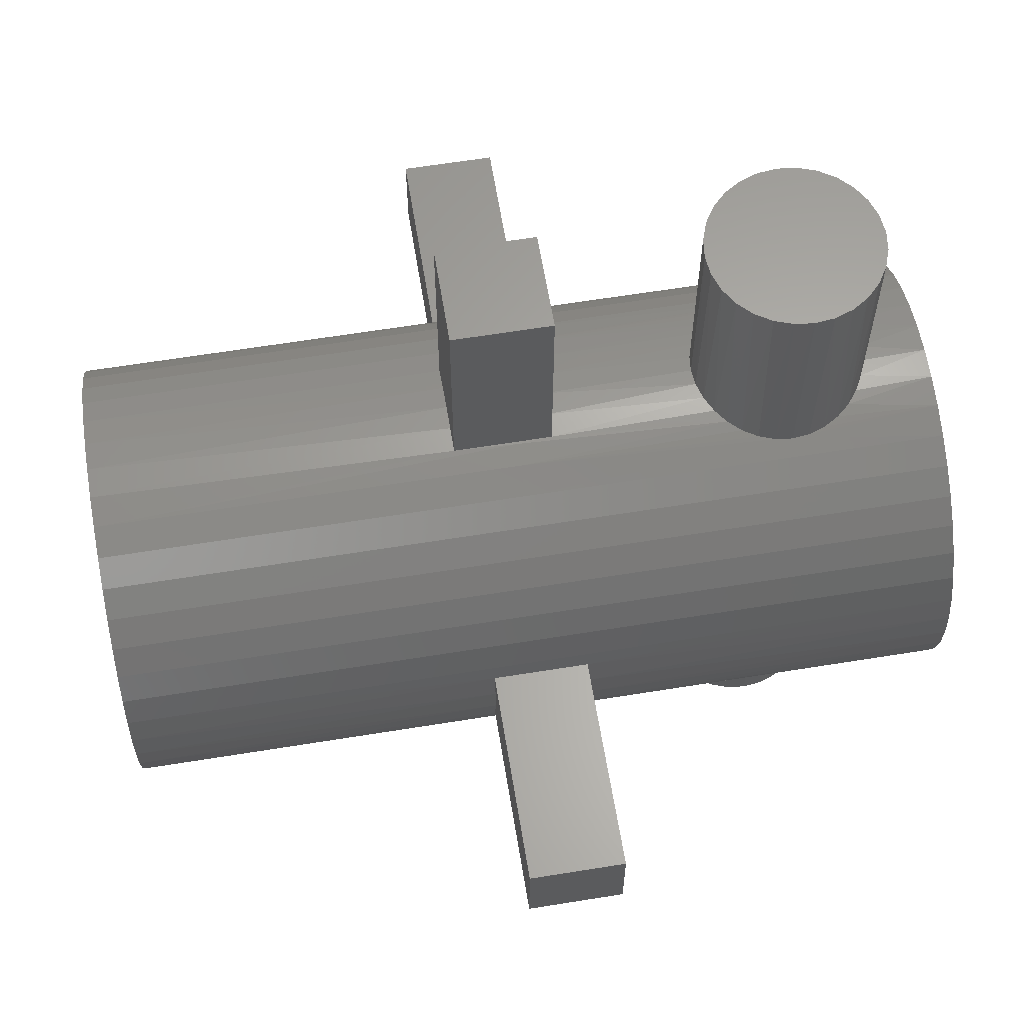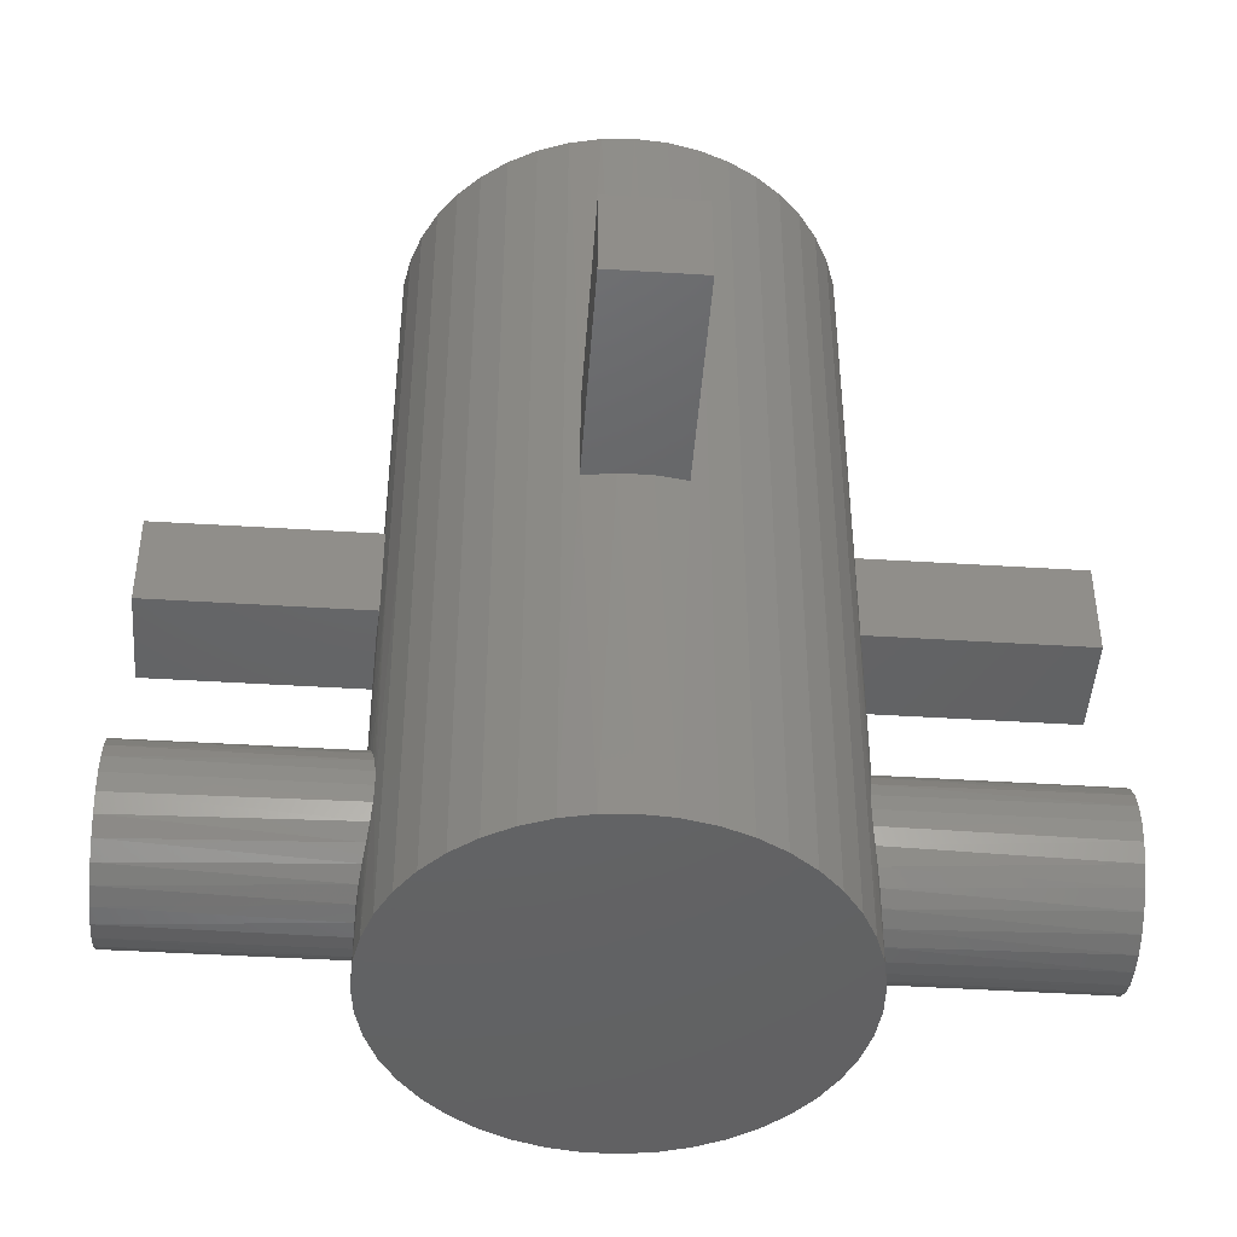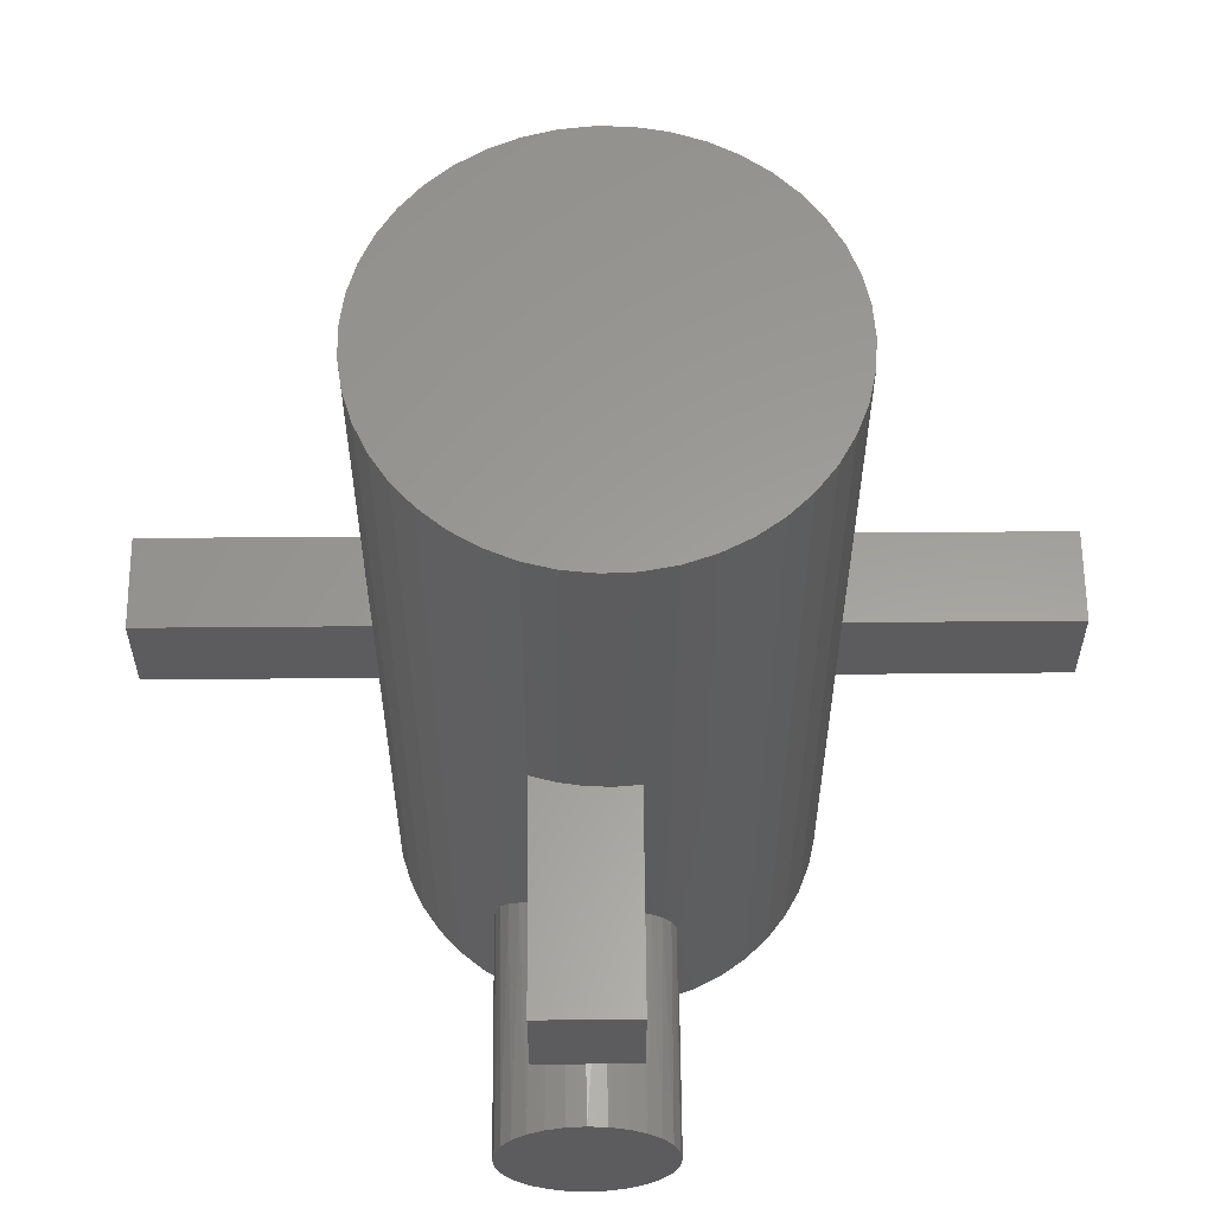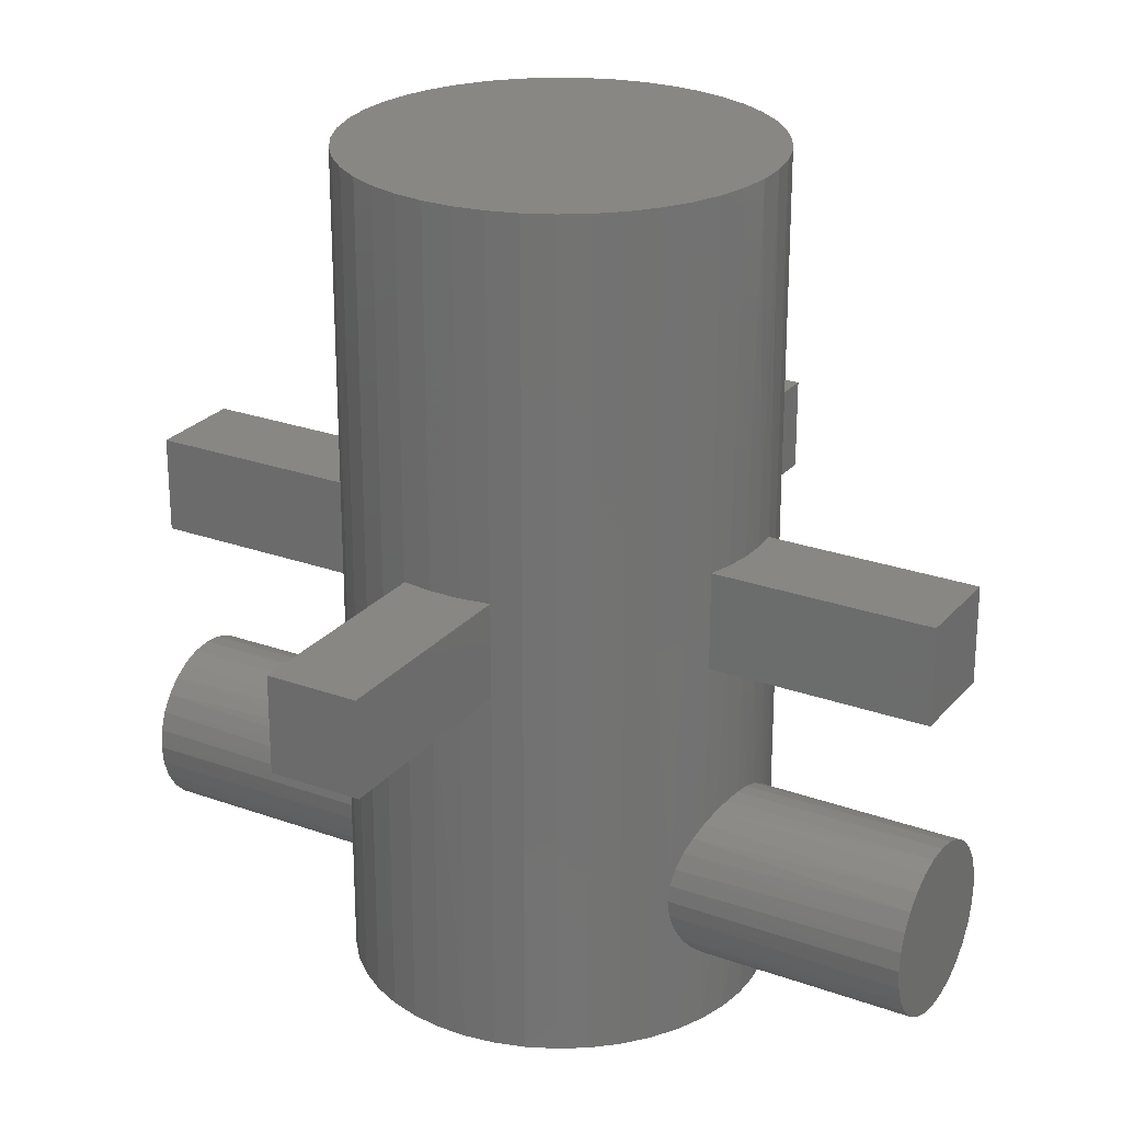
<metadata>
{"format":"stl","ext":"stl","renderer":"f3d","projection":"perspective","resolution":1024,"background":"white","views":[{"elev":63.0,"azim":80.7,"up":"+Y"},{"elev":-45.6,"azim":85.9,"up":"+Z"},{"elev":60.4,"azim":-0.5,"up":"+Z"},{"elev":25.1,"azim":-59.6,"up":"+Z"}]}
</metadata>
<code>
# stl→obj: 289 verts, 574 faces
v -3.182 -12.7 5.094
v -3.197 -5.487 5.02
v -3.248 -12.7 4.515
v -3.248 -5.457 4.515
v -3.197 -5.487 4.01
v -3.048 -5.57 5.514
v -2.99 -12.7 5.644
v -2.807 -5.696 5.963
v -2.68 -12.7 6.138
v -2.497 -5.839 6.344
v -2.268 -12.7 6.55
v -2.121 -5.985 6.658
v -1.774 -12.7 6.86
v -1.677 -6.125 6.904
v -1.224 -12.7 7.052
v -1.188 -6.237 7.06
v -0.6863 -6.313 7.117
v -0.645 -12.7 7.118
v -0.181 -6.347 7.075
v -0.06588 -12.7 7.052
v 0.3224 -6.342 6.931
v 0.4842 -12.7 6.86
v 0.7861 -6.301 6.688
v 0.9777 -12.7 6.55
v 1.181 -6.239 6.369
v 1.39 -12.7 6.138
v 1.505 -6.169 5.98
v 1.7 -12.7 5.644
v 1.755 -6.103 5.523
v 1.892 -12.7 5.094
v 1.907 -6.057 5.022
v 1.958 -12.7 4.515
v 1.958 -6.041 4.515
v 1.907 -6.057 4.008
v 1.892 -12.7 3.936
v 1.755 -6.103 3.507
v 1.7 -12.7 3.386
v 1.505 -6.169 3.05
v 1.39 -12.7 2.892
v 1.181 -6.239 2.661
v 0.9777 -12.7 2.48
v 0.7861 -6.301 2.342
v 0.4842 -12.7 2.17
v 0.3224 -6.342 2.099
v -0.06588 -12.7 1.978
v -0.181 -6.347 1.955
v -0.645 -12.7 1.912
v -0.6863 -6.313 1.913
v -1.224 -12.7 1.978
v -1.188 -6.237 1.971
v -1.677 -6.125 2.126
v -1.774 -12.7 2.17
v -2.121 -5.985 2.372
v -2.268 -12.7 2.48
v -2.497 -5.839 2.686
v -2.68 -12.7 2.892
v -2.807 -5.696 3.067
v -2.99 -12.7 3.386
v -3.048 -5.57 3.516
v -3.182 -12.7 3.936
v -3.182 12.7 3.936
v -3.197 5.487 4.01
v -3.248 12.7 4.515
v -3.248 5.457 4.515
v -3.197 5.487 5.02
v -3.048 5.57 3.516
v -2.99 12.7 3.386
v -2.807 5.696 3.067
v -2.68 12.7 2.892
v -2.497 5.839 2.686
v -2.268 12.7 2.48
v -2.121 5.985 2.372
v -1.774 12.7 2.17
v -1.677 6.125 2.126
v -1.224 12.7 1.978
v -1.188 6.237 1.971
v -0.6863 6.313 1.913
v -0.645 12.7 1.912
v -0.181 6.347 1.955
v -0.06588 12.7 1.978
v 0.3224 6.342 2.099
v 0.4842 12.7 2.17
v 0.7861 6.301 2.342
v 0.9777 12.7 2.48
v 1.181 6.239 2.661
v 1.39 12.7 2.892
v 1.505 6.169 3.05
v 1.7 12.7 3.386
v 1.755 6.103 3.507
v 1.892 12.7 3.936
v 1.907 6.057 4.008
v 1.958 12.7 4.515
v 1.958 6.041 4.515
v 1.907 6.057 5.022
v 1.892 12.7 5.094
v 1.755 6.103 5.523
v 1.7 12.7 5.644
v 1.505 6.169 5.98
v 1.39 12.7 6.138
v 1.181 6.239 6.369
v 0.9777 12.7 6.55
v 0.7861 6.301 6.688
v 0.4842 12.7 6.86
v 0.3224 6.342 6.931
v -0.06588 12.7 7.052
v -0.181 6.347 7.075
v -0.645 12.7 7.118
v -0.6863 6.313 7.117
v -1.224 12.7 7.052
v -1.188 6.237 7.06
v -1.677 6.125 6.904
v -1.774 12.7 6.86
v -2.121 5.985 6.658
v -2.268 12.7 6.55
v -2.497 5.839 6.344
v -2.68 12.7 6.138
v -2.807 5.696 5.963
v -2.99 12.7 5.644
v -3.048 5.57 5.514
v -3.182 12.7 5.094
v 6.192 -1.407 14.25
v 6.192 -1.407 11.38
v 12.7 -1.407 14.25
v 12.7 -1.407 11.38
v 6.331 -0.4926 11.38
v 6.335 0.4326 11.38
v 12.7 1.349 11.38
v 6.205 1.349 11.38
v 6.205 1.349 14.25
v 6.335 0.4326 14.25
v 12.7 1.349 14.25
v 6.331 -0.4926 14.25
v -6.192 -1.407 14.25
v -6.331 -0.4926 14.25
v -12.7 -1.407 14.25
v -6.335 0.4326 14.25
v -12.7 1.349 14.25
v -6.205 1.349 14.25
v -6.205 1.349 11.38
v -12.7 1.349 11.38
v -12.7 -1.407 11.38
v -6.335 0.4326 11.38
v -6.331 -0.4926 11.38
v -6.192 -1.407 11.38
v -2.074 6.002 11.64
v -2.074 6.002 14.59
v -2.074 12.7 11.64
v -2.074 12.7 14.59
v -1.356 6.204 14.59
v -0.6192 6.32 14.59
v 0.8699 12.7 14.59
v 0.1262 6.349 14.59
v 0.8699 6.29 14.59
v 0.8699 6.29 11.64
v 0.1262 6.349 11.64
v 0.8699 12.7 11.64
v -0.6192 6.32 11.64
v -1.356 6.204 11.64
v -2.074 -6.002 11.64
v -1.356 -6.204 11.64
v -2.074 -12.7 11.64
v -0.6192 -6.32 11.64
v 0.8699 -12.7 11.64
v 0.1262 -6.349 11.64
v 0.8699 -6.29 11.64
v 0.8699 -6.29 14.59
v 0.8699 -12.7 14.59
v -2.074 -12.7 14.59
v 0.1262 -6.349 14.59
v -0.6192 -6.32 14.59
v -1.356 -6.204 14.59
v -2.074 -6.002 14.59
v -2.903 5.647 0
v -3.695 5.164 0
v -3.695 5.164 12.7
v -4.407 4.571 12.7
v -4.407 4.571 25.4
v -5.026 3.881 25.4
v -5.026 3.881 12.7
v -5.538 3.108 25.4
v -5.538 3.108 12.7
v -5.931 2.268 25.4
v -5.931 2.268 12.7
v -6.198 1.381 25.4
v -6.198 1.381 12.7
v -6.198 1.381 0
v -6.333 0.4635 0
v -2.05 6.01 0
v -1.153 6.244 0
v -0.2319 6.346 0
v 0.6945 6.312 0
v 1.606 6.144 0
v 2.484 5.844 0
v 2.484 5.844 12.7
v 1.606 6.144 12.7
v 0.9416 6.28 12.7
v 1.606 6.144 25.4
v 0.6945 6.312 25.4
v -0.2319 6.346 25.4
v -1.153 6.244 25.4
v -2.05 6.01 25.4
v -2.903 5.647 25.4
v -2.903 5.647 12.7
v -3.695 5.164 25.4
v -3.695 -5.164 12.7
v -3.695 -5.164 0
v -2.903 -5.647 0
v -2.05 -6.01 0
v -1.153 -6.244 0
v -0.2319 -6.346 0
v 0.6945 -6.312 0
v 1.606 -6.144 0
v 2.484 -5.844 0
v 2.484 -5.844 12.7
v 3.308 -5.42 12.7
v 3.308 -5.42 25.4
v 4.062 -4.881 25.4
v 4.062 -4.881 12.7
v 4.729 -4.237 25.4
v 4.729 -4.237 12.7
v 5.296 -3.504 25.4
v 5.296 -3.504 12.7
v 5.75 -2.695 25.4
v 5.75 -2.695 12.7
v 6.081 -1.829 25.4
v 6.081 -1.829 12.7
v 6.081 -1.829 0
v 6.282 -0.9246 0
v -2.903 -5.647 12.7
v -2.085 -5.998 12.7
v -2.903 -5.647 25.4
v -2.05 -6.01 25.4
v -1.153 -6.244 25.4
v -0.2319 -6.346 25.4
v 0.6945 -6.312 25.4
v 1.606 -6.144 25.4
v 1.606 -6.144 12.7
v 2.484 -5.844 25.4
v -6.333 0.4635 25.4
v -6.333 -0.4635 25.4
v -6.198 -1.381 25.4
v -5.931 -2.268 25.4
v -5.931 -2.268 12.7
v -5.538 -3.108 25.4
v -5.538 -3.108 12.7
v -5.026 -3.881 25.4
v -5.026 -3.881 12.7
v -4.407 -4.571 25.4
v -4.407 -4.571 12.7
v -3.695 -5.164 25.4
v -5.931 -2.268 0
v -5.538 -3.108 0
v -5.026 -3.881 0
v -4.407 -4.571 0
v -6.198 -1.381 0
v -6.333 -0.4635 0
v 6.081 1.829 12.7
v 6.081 1.829 25.4
v 6.282 0.9246 25.4
v 6.282 0.9246 0
v 6.081 1.829 0
v 5.75 2.695 12.7
v 5.75 2.695 25.4
v 5.296 3.504 25.4
v 5.296 3.504 12.7
v 4.729 4.237 25.4
v 4.729 4.237 12.7
v 4.062 4.881 25.4
v 4.062 4.881 12.7
v 3.308 5.42 25.4
v 3.308 5.42 12.7
v 2.484 5.844 25.4
v 6.35 7.777e-16 0
v 6.282 -0.9246 25.4
v 6.35 7.777e-16 25.4
v 5.75 2.695 0
v 5.296 3.504 0
v 4.729 4.237 0
v 4.062 4.881 0
v 3.308 5.42 0
v -4.407 4.571 0
v -5.026 3.881 0
v -5.538 3.108 0
v -5.931 2.268 0
v 3.308 -5.42 0
v 4.062 -4.881 0
v 4.729 -4.237 0
v 5.296 -3.504 0
v 5.75 -2.695 0
f 1 2 3
f 3 2 4
f 3 4 5
f 2 1 6
f 6 1 7
f 6 7 8
f 8 7 9
f 8 9 10
f 10 9 11
f 10 11 12
f 12 11 13
f 12 13 14
f 14 13 15
f 14 15 16
f 16 15 17
f 17 15 18
f 17 18 19
f 19 18 20
f 19 20 21
f 21 20 22
f 21 22 23
f 23 22 24
f 23 24 25
f 25 24 26
f 25 26 27
f 27 26 28
f 27 28 29
f 29 28 30
f 29 30 31
f 31 30 32
f 31 32 33
f 33 32 34
f 34 32 35
f 34 35 36
f 36 35 37
f 36 37 38
f 38 37 39
f 38 39 40
f 40 39 41
f 40 41 42
f 42 41 43
f 42 43 44
f 44 43 45
f 44 45 46
f 46 45 47
f 46 47 48
f 48 47 49
f 48 49 50
f 50 49 51
f 51 49 52
f 51 52 53
f 53 52 54
f 53 54 55
f 55 54 56
f 55 56 57
f 57 56 58
f 57 58 59
f 59 58 60
f 59 60 5
f 5 60 3
f 61 62 63
f 63 62 64
f 63 64 65
f 62 61 66
f 66 61 67
f 66 67 68
f 68 67 69
f 68 69 70
f 70 69 71
f 70 71 72
f 72 71 73
f 72 73 74
f 74 73 75
f 74 75 76
f 76 75 77
f 77 75 78
f 77 78 79
f 79 78 80
f 79 80 81
f 81 80 82
f 81 82 83
f 83 82 84
f 83 84 85
f 85 84 86
f 85 86 87
f 87 86 88
f 87 88 89
f 89 88 90
f 89 90 91
f 91 90 92
f 91 92 93
f 93 92 94
f 94 92 95
f 94 95 96
f 96 95 97
f 96 97 98
f 98 97 99
f 98 99 100
f 100 99 101
f 100 101 102
f 102 101 103
f 102 103 104
f 104 103 105
f 104 105 106
f 106 105 107
f 106 107 108
f 108 107 109
f 108 109 110
f 110 109 111
f 111 109 112
f 111 112 113
f 113 112 114
f 113 114 115
f 115 114 116
f 115 116 117
f 117 116 118
f 117 118 119
f 119 118 120
f 119 120 65
f 65 120 63
f 3 60 1
f 1 60 7
f 7 60 58
f 7 58 9
f 9 58 56
f 9 56 11
f 11 56 54
f 11 54 13
f 13 54 52
f 13 52 15
f 15 52 49
f 15 49 18
f 18 49 47
f 18 47 20
f 20 47 45
f 20 45 22
f 22 45 43
f 22 43 24
f 24 43 41
f 24 41 26
f 26 41 39
f 26 39 28
f 28 39 37
f 28 37 30
f 30 37 35
f 30 35 32
f 63 120 61
f 61 120 67
f 67 120 118
f 67 118 69
f 69 118 116
f 69 116 71
f 71 116 114
f 71 114 73
f 73 114 112
f 73 112 75
f 75 112 109
f 75 109 78
f 78 109 107
f 78 107 80
f 80 107 105
f 80 105 82
f 82 105 103
f 82 103 84
f 84 103 101
f 84 101 86
f 86 101 99
f 86 99 88
f 88 99 97
f 88 97 90
f 90 97 95
f 90 95 92
f 121 122 123
f 123 122 124
f 122 125 124
f 124 125 126
f 124 126 127
f 127 126 128
f 129 130 131
f 131 130 123
f 123 130 132
f 123 132 121
f 133 134 135
f 135 134 136
f 135 136 137
f 137 136 138
f 128 129 127
f 127 129 131
f 138 139 137
f 137 139 140
f 137 140 135
f 135 140 141
f 139 142 140
f 140 142 141
f 141 142 143
f 141 143 144
f 144 133 141
f 141 133 135
f 123 124 131
f 131 124 127
f 145 146 147
f 147 146 148
f 146 149 148
f 148 149 150
f 148 150 151
f 151 150 152
f 151 152 153
f 154 155 156
f 156 155 157
f 156 157 147
f 147 157 158
f 147 158 145
f 159 160 161
f 161 160 162
f 161 162 163
f 163 162 164
f 163 164 165
f 153 154 151
f 151 154 156
f 165 166 163
f 163 166 167
f 163 167 161
f 161 167 168
f 166 169 167
f 167 169 170
f 167 170 168
f 168 170 171
f 168 171 172
f 172 159 168
f 168 159 161
f 147 148 156
f 156 148 151
f 62 173 64
f 64 173 174
f 64 174 175
f 175 174 176
f 175 176 177
f 177 176 178
f 178 176 179
f 178 179 180
f 180 179 181
f 180 181 182
f 182 181 183
f 182 183 184
f 184 183 185
f 184 185 138
f 138 185 139
f 139 185 186
f 139 186 187
f 62 66 173
f 173 66 68
f 173 68 70
f 173 70 188
f 188 70 72
f 188 72 74
f 188 74 189
f 189 74 76
f 189 76 77
f 189 77 190
f 190 77 79
f 190 79 81
f 190 81 191
f 191 81 83
f 191 83 85
f 191 85 192
f 192 85 87
f 192 87 89
f 89 91 192
f 192 91 193
f 193 91 93
f 193 93 194
f 194 93 94
f 194 94 195
f 195 94 96
f 195 96 98
f 98 100 195
f 195 100 196
f 195 196 197
f 197 196 153
f 197 153 198
f 198 153 152
f 198 152 199
f 199 152 150
f 199 150 200
f 200 150 149
f 200 149 201
f 201 149 146
f 201 146 202
f 202 146 203
f 202 203 204
f 204 203 175
f 204 175 177
f 196 100 154
f 154 100 102
f 154 102 104
f 154 104 155
f 155 104 106
f 155 106 157
f 157 106 108
f 157 108 110
f 157 110 158
f 158 110 111
f 158 111 145
f 145 111 113
f 145 113 115
f 145 115 203
f 203 115 117
f 203 117 119
f 119 65 203
f 203 65 64
f 203 64 175
f 2 205 4
f 4 205 206
f 4 206 5
f 5 206 207
f 5 207 59
f 59 207 57
f 57 207 55
f 55 207 208
f 55 208 53
f 53 208 51
f 51 208 209
f 51 209 50
f 50 209 48
f 48 209 210
f 48 210 46
f 46 210 44
f 44 210 211
f 44 211 42
f 42 211 40
f 40 211 212
f 40 212 38
f 38 212 36
f 36 212 34
f 34 212 33
f 33 212 213
f 33 213 214
f 214 213 215
f 214 215 216
f 216 215 217
f 217 215 218
f 217 218 219
f 219 218 220
f 219 220 221
f 221 220 222
f 221 222 223
f 223 222 224
f 223 224 225
f 225 224 226
f 225 226 121
f 121 226 122
f 122 226 227
f 122 227 228
f 205 2 229
f 229 2 6
f 229 6 8
f 8 10 229
f 229 10 230
f 229 230 231
f 231 230 172
f 231 172 232
f 232 172 171
f 232 171 233
f 233 171 170
f 233 170 234
f 234 170 169
f 234 169 235
f 235 169 166
f 235 166 236
f 236 166 237
f 236 237 238
f 238 237 214
f 238 214 216
f 10 12 230
f 230 12 159
f 230 159 172
f 12 14 159
f 159 14 160
f 160 14 16
f 160 16 162
f 162 16 17
f 162 17 19
f 162 19 164
f 164 19 21
f 164 21 165
f 165 21 23
f 165 23 25
f 165 25 237
f 237 25 27
f 237 27 29
f 29 31 237
f 237 31 33
f 237 33 214
f 184 138 239
f 239 138 136
f 239 136 240
f 240 136 134
f 240 134 241
f 241 134 133
f 241 133 242
f 242 133 243
f 242 243 244
f 244 243 245
f 244 245 246
f 246 245 247
f 246 247 248
f 248 247 249
f 248 249 250
f 250 249 205
f 250 205 231
f 231 205 229
f 133 144 243
f 243 144 251
f 243 251 245
f 245 251 252
f 245 252 247
f 247 252 253
f 247 253 249
f 249 253 254
f 249 254 205
f 205 254 206
f 251 144 255
f 255 144 143
f 255 143 256
f 256 143 142
f 256 142 187
f 187 142 139
f 128 257 129
f 129 257 258
f 129 258 259
f 126 260 128
f 128 260 261
f 128 261 257
f 257 261 262
f 257 262 263
f 263 262 264
f 264 262 265
f 264 265 266
f 266 265 267
f 266 267 268
f 268 267 269
f 268 269 270
f 270 269 271
f 270 271 272
f 272 271 194
f 272 194 197
f 197 194 195
f 260 126 273
f 273 126 125
f 273 125 228
f 228 125 122
f 225 121 274
f 274 121 132
f 274 132 275
f 275 132 130
f 275 130 259
f 259 130 129
f 166 165 237
f 154 153 196
f 146 145 203
f 263 258 257
f 261 276 262
f 262 276 265
f 276 277 265
f 265 277 267
f 277 278 267
f 267 278 269
f 278 279 269
f 269 279 271
f 279 280 271
f 271 280 194
f 280 193 194
f 174 281 176
f 176 281 179
f 281 282 179
f 179 282 181
f 282 283 181
f 181 283 183
f 283 284 183
f 183 284 185
f 284 186 185
f 213 285 215
f 215 285 218
f 285 286 218
f 218 286 220
f 286 287 220
f 220 287 222
f 287 288 222
f 222 288 224
f 288 289 224
f 224 289 226
f 289 227 226
f 228 256 273
f 273 256 187
f 273 187 260
f 260 187 186
f 260 186 261
f 261 186 284
f 261 284 276
f 276 284 283
f 276 283 277
f 277 283 282
f 277 282 278
f 278 282 281
f 278 281 279
f 279 281 174
f 279 174 280
f 280 174 173
f 280 173 193
f 193 173 188
f 193 188 192
f 192 188 189
f 192 189 191
f 191 189 190
f 256 228 255
f 255 228 227
f 255 227 251
f 251 227 289
f 251 289 252
f 252 289 288
f 252 288 253
f 253 288 287
f 253 287 254
f 254 287 286
f 254 286 206
f 206 286 285
f 206 285 207
f 207 285 213
f 207 213 208
f 208 213 212
f 208 212 209
f 209 212 211
f 209 211 210
f 259 239 275
f 275 239 240
f 275 240 274
f 274 240 241
f 274 241 225
f 225 241 242
f 225 242 223
f 223 242 244
f 223 244 221
f 221 244 246
f 221 246 219
f 219 246 248
f 219 248 217
f 217 248 250
f 217 250 216
f 216 250 231
f 216 231 238
f 238 231 232
f 238 232 236
f 236 232 233
f 236 233 235
f 235 233 234
f 239 259 184
f 184 259 258
f 184 258 182
f 182 258 263
f 182 263 180
f 180 263 264
f 180 264 178
f 178 264 266
f 178 266 177
f 177 266 268
f 177 268 204
f 204 268 270
f 204 270 202
f 202 270 272
f 202 272 201
f 201 272 197
f 201 197 200
f 200 197 198
f 200 198 199

</code>
